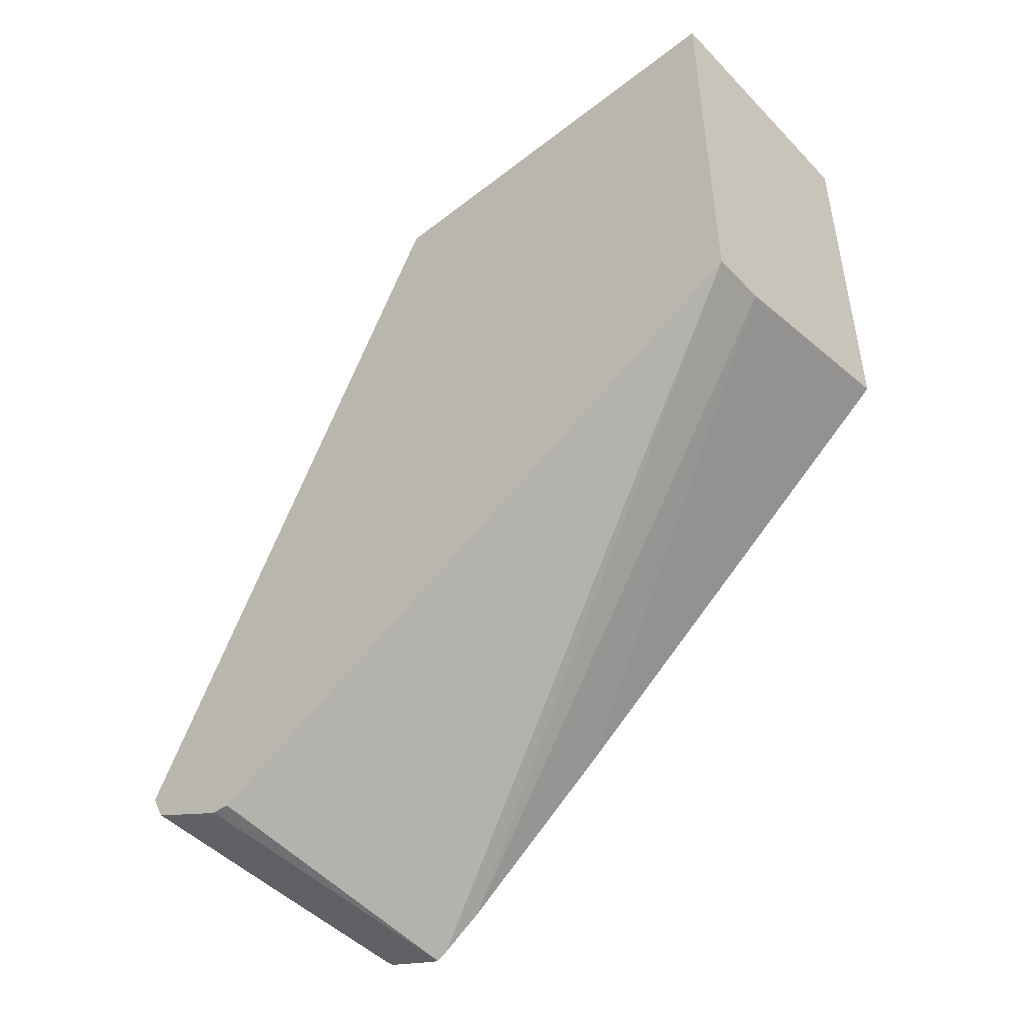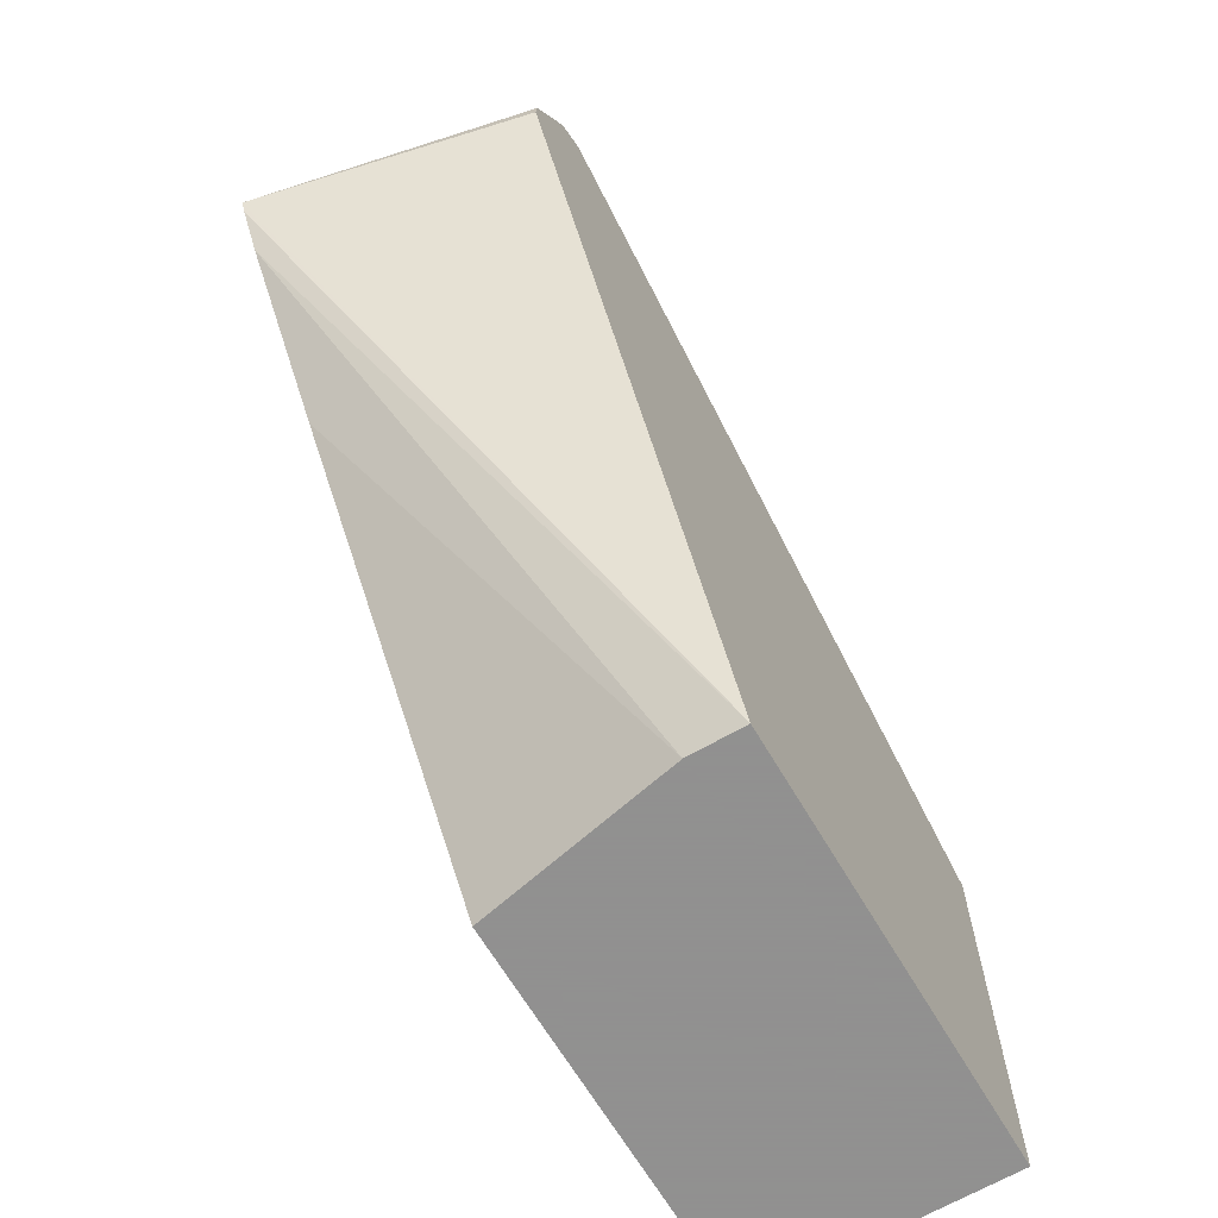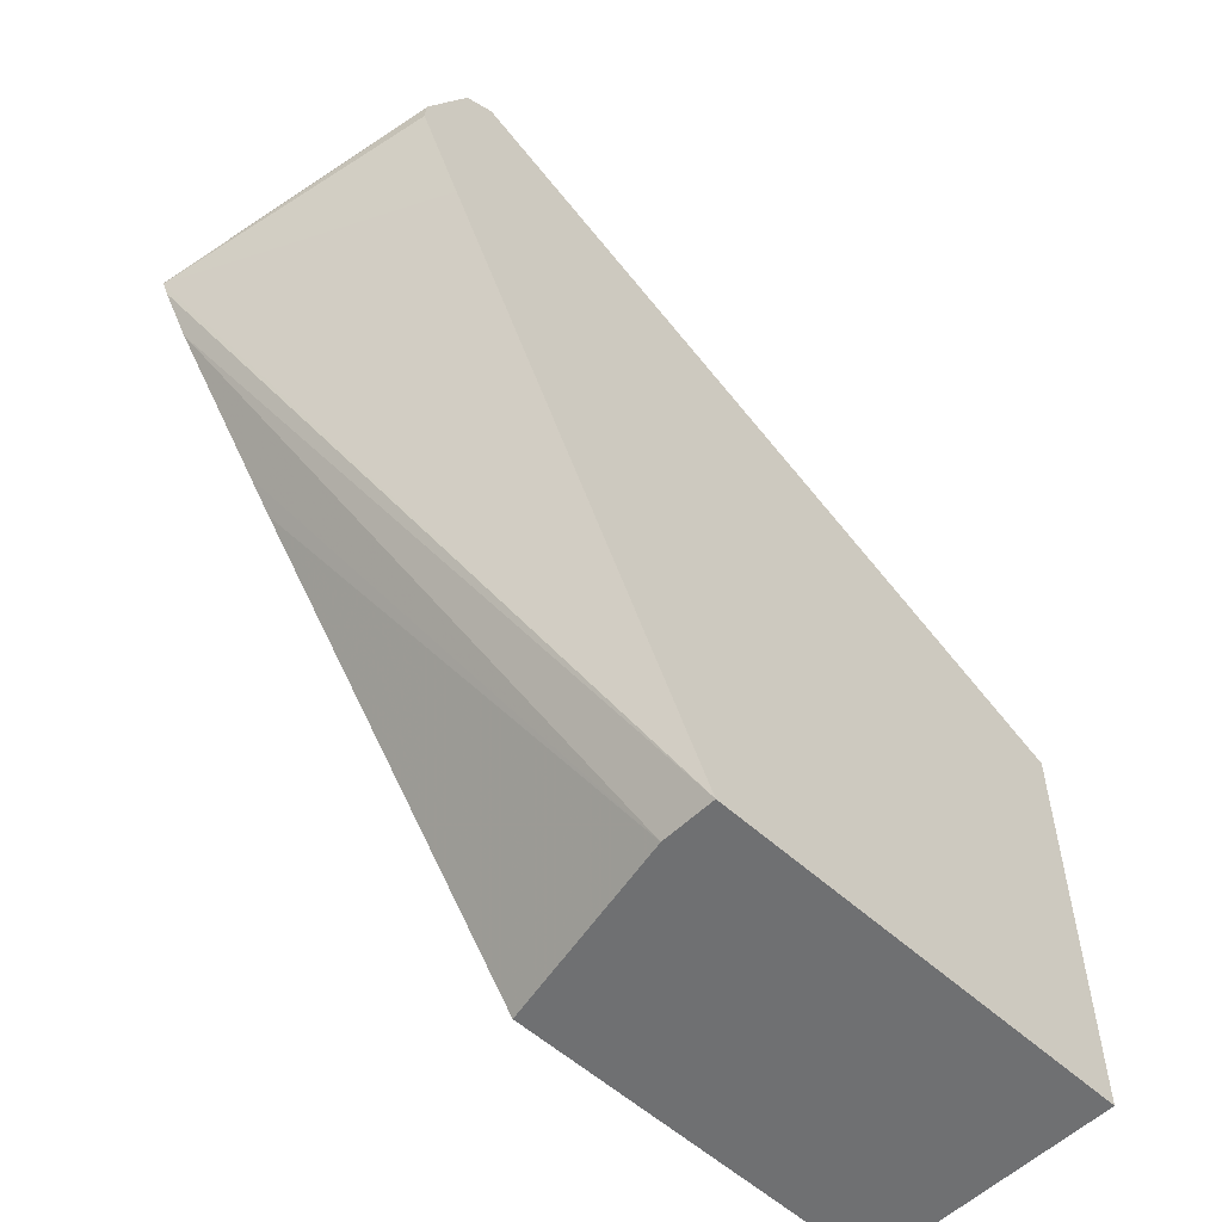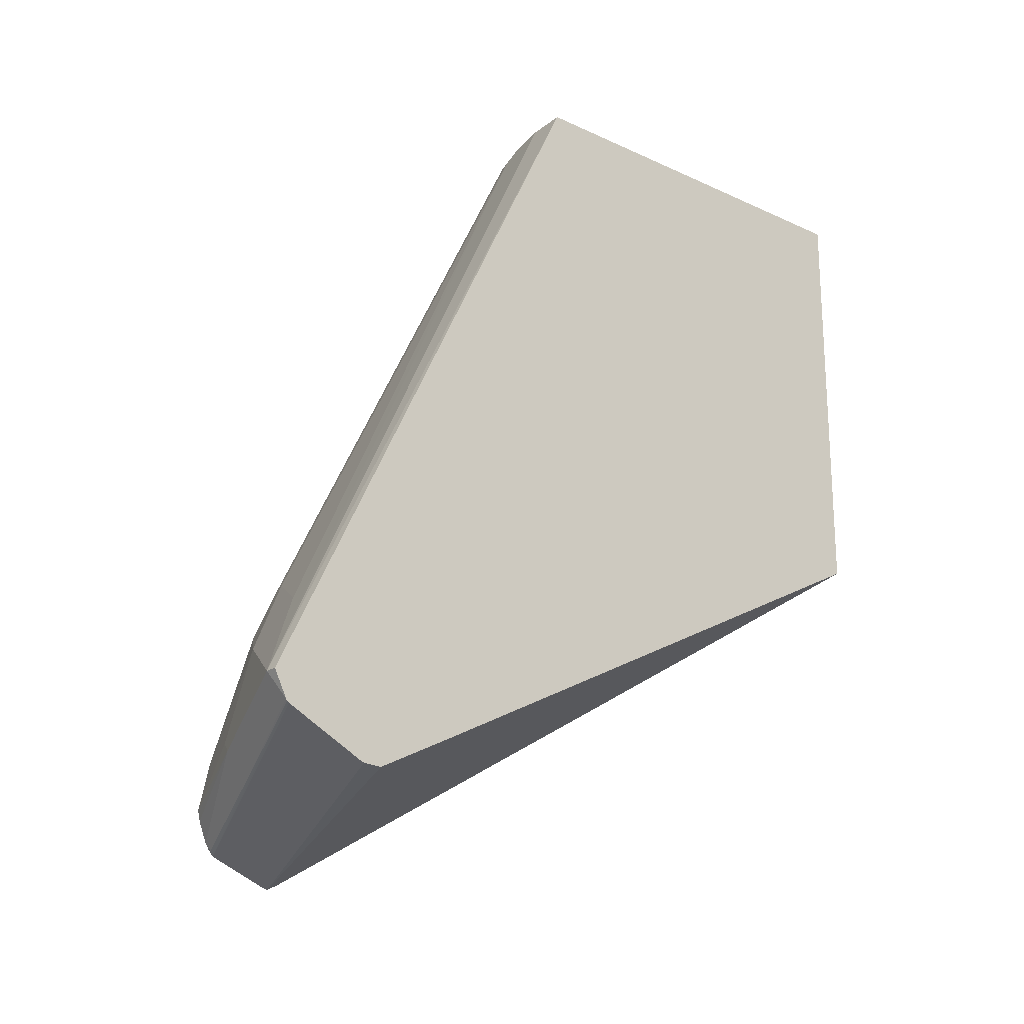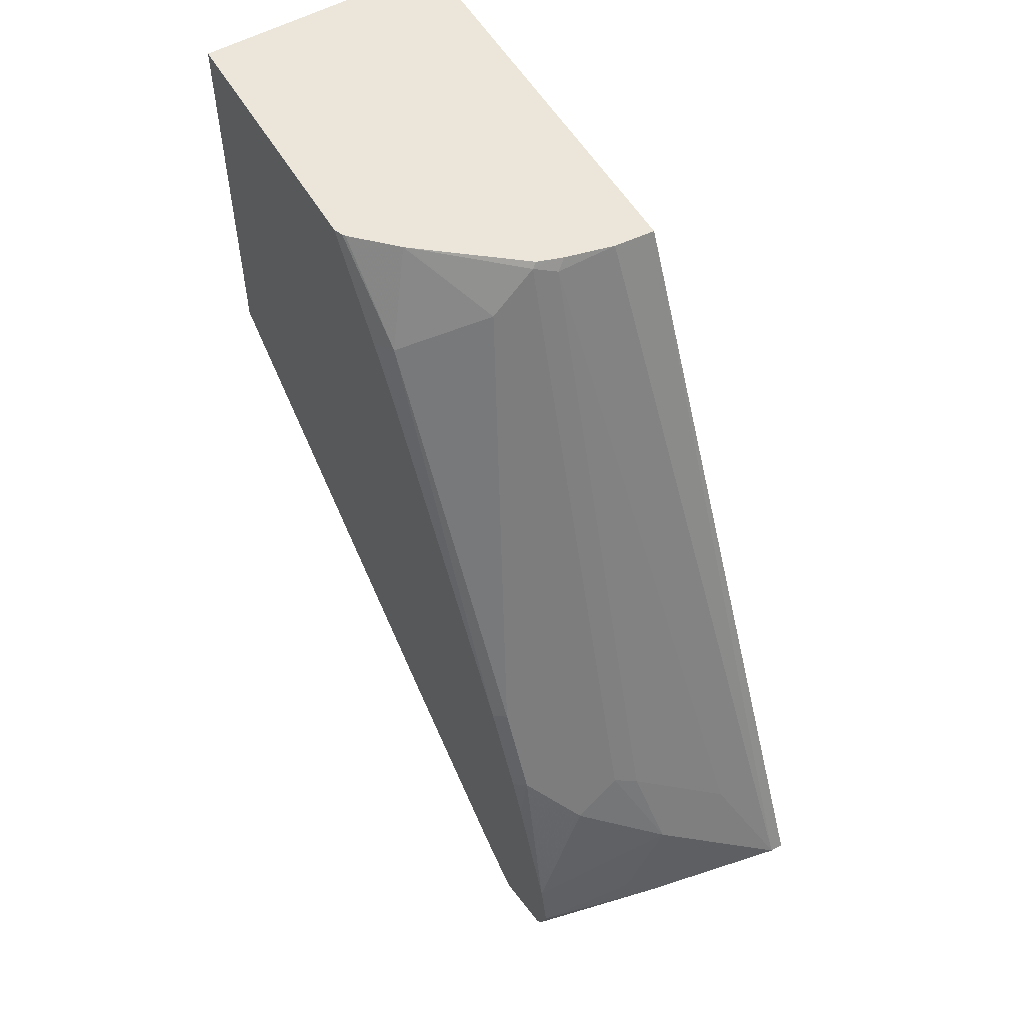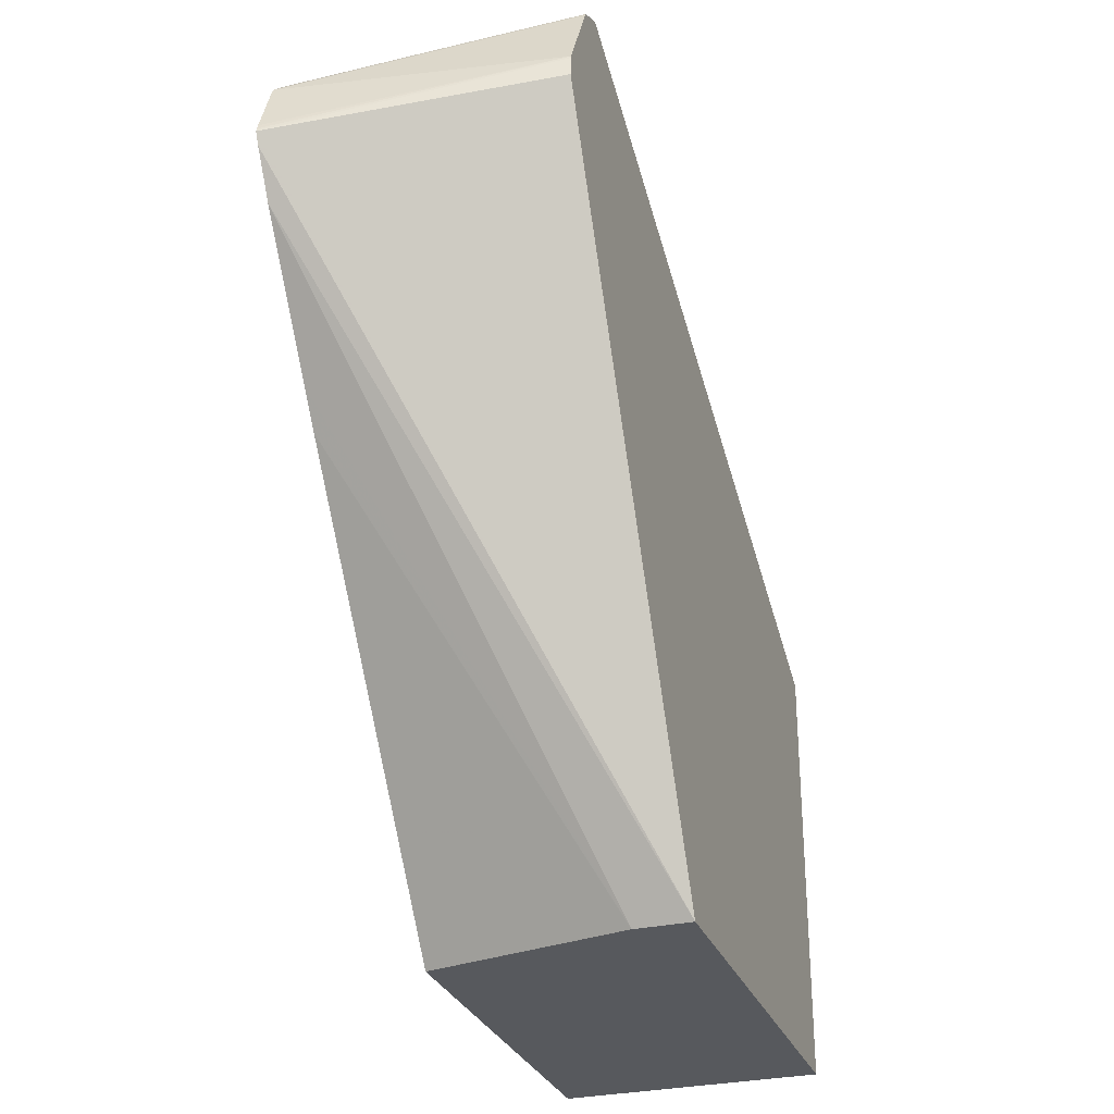
<metadata>
{"format":"obj","ext":"obj","renderer":"f3d","projection":"perspective","resolution":1024,"background":"white","views":[{"elev":-47.6,"azim":-48.8,"up":"+Z"},{"elev":-65.8,"azim":-149.6,"up":"+Y"},{"elev":-54.8,"azim":-134.1,"up":"+Y"},{"elev":-20.4,"azim":-130.0,"up":"+Z"},{"elev":55.2,"azim":149.8,"up":"+Z"},{"elev":-29.4,"azim":-161.5,"up":"+Y"}]}
</metadata>
<code>
v 0.1233 0.3493 -0.06162
v 0.1438 0.3236 -0.01796
v 0.1781 0.3219 -0.03421
v 0.1986 0.3219 -0.07532
v 0.1849 0.3287 -0.08216
v 0.2415 0.3031 -0.1128
v 0.1781 0.3219 -0.09586
v 0.117 0.343 -0.07417
v 0.117 0.3493 -0.06162
v 0.117 0.1845 0.2748
v 0.1369 0.1832 0.2748
v 0.1644 0.1798 0.2696
v 0.1849 0.303 0.002582
v 0.1952 0.2979 0.005164
v 0.2157 0.2979 -0.01537
v 0.2415 0.303 -0.07453
v 0.2415 0.3082 -0.09765
v 0.2415 0.307 -0.1027
v 0.2415 0.301 -0.116
v 0.2397 0.3013 -0.1164
v 0.2415 0.2987 -0.1187
v 0.117 0.3423 -0.0752
v 0.117 -0.02146 0.2748
v 0.1602 0.1777 0.2748
v 0.1644 0.1763 0.2748
v 0.1746 0.1746 0.2722
v 0.1952 0.2157 0.1695
v 0.2363 0.2773 0.005164
v 0.2415 0.2799 -0.01549
v 0.2415 0.271 -0.1298
v 0.117 0.3019 -0.09558
v 0.117 0.315 -0.08903
v 0.117 0.3412 -0.07588
v 0.2415 -0.02146 0.2748
v 0.117 -0.02146 0.06166
v 0.1726 0.1736 0.2748
v 0.2184 0.1371 0.2748
v 0.1952 0.1746 0.2517
v 0.2363 0.2568 0.04624
v 0.2415 0.2721 0.002542
v 0.2415 0.2686 -0.1306
v 0.2415 0.2671 -0.131
v 0.117 0.3007 -0.09586
v 0.2415 -0.02146 0.08216
v 0.2415 0.1113 0.2748
v 0.1438 -0.02146 0.06166
v 0.117 0.2505 -0.07584
v 0.2415 0.2617 -0.1283
v 0.2415 0.2415 -0.1157
v 0.2196 0.1361 0.2748
v 0.2363 0.1541 0.2311
v 0.2415 0.2516 0.04362
v 0.117 0.26 -0.08061
v 0.117 0.2916 -0.09638
v 0.2415 0.164 -0.05907
v 0.2398 0.1157 0.2748
v 0.2415 0.1438 0.2283
v 0.2415 0.1798 -0.07067
v 0.2388 0.1169 0.2748
v 0.2415 0.1555 0.2109
v 0.2415 0.1593 0.2051
f 15 28 16
f 16 28 29
f 19 21 20
f 21 30 31
f 21 33 22
f 21 32 33
f 23 35 46
f 23 46 44
f 23 44 34
f 14 28 15
f 25 36 26
f 21 31 32
f 14 39 28
f 11 24 12
f 14 26 27
f 12 14 13
f 12 26 14
f 51 61 52
f 12 24 25
f 10 24 11
f 10 25 24
f 10 36 25
f 10 37 36
f 10 50 37
f 10 59 50
f 26 36 37
f 14 27 39
f 26 37 38
f 42 53 54
f 27 38 39
f 10 56 59
f 51 60 61
f 51 57 60
f 51 56 57
f 51 59 56
f 50 59 51
f 46 58 55
f 46 49 58
f 45 57 56
f 44 46 55
f 42 54 43
f 42 47 53
f 26 38 27
f 39 51 52
f 38 50 51
f 37 50 38
f 35 49 46
f 35 48 49
f 35 42 48
f 35 47 42
f 31 42 43
f 31 41 42
f 30 41 31
f 28 52 40
f 28 39 52
f 28 40 29
f 38 51 39
f 10 45 56
f 12 25 26
f 10 23 34
f 6 16 29
f 6 17 16
f 6 18 17
f 6 20 7
f 6 19 20
f 5 18 6
f 5 17 18
f 4 17 5
f 3 17 4
f 3 16 17
f 3 15 16
f 3 14 15
f 6 29 40
f 3 13 14
f 2 13 3
f 1 12 2
f 1 10 11
f 1 9 10
f 1 8 9
f 1 7 8
f 1 6 7
f 1 5 6
f 1 4 5
f 1 3 4
f 1 2 3
f 10 34 45
f 2 12 13
f 6 40 52
f 1 11 12
f 6 61 60
f 6 52 61
f 8 10 9
f 8 23 10
f 8 35 23
f 8 47 35
f 8 53 47
f 8 43 54
f 8 31 43
f 8 32 31
f 8 33 32
f 8 22 33
f 7 22 8
f 7 21 22
f 8 54 53
f 6 21 19
f 6 60 57
f 7 20 21
f 6 57 45
f 6 45 34
f 6 34 44
f 6 55 58
f 6 44 55
f 6 49 48
f 6 48 42
f 6 42 41
f 6 41 30
f 6 30 21
f 6 58 49

</code>
